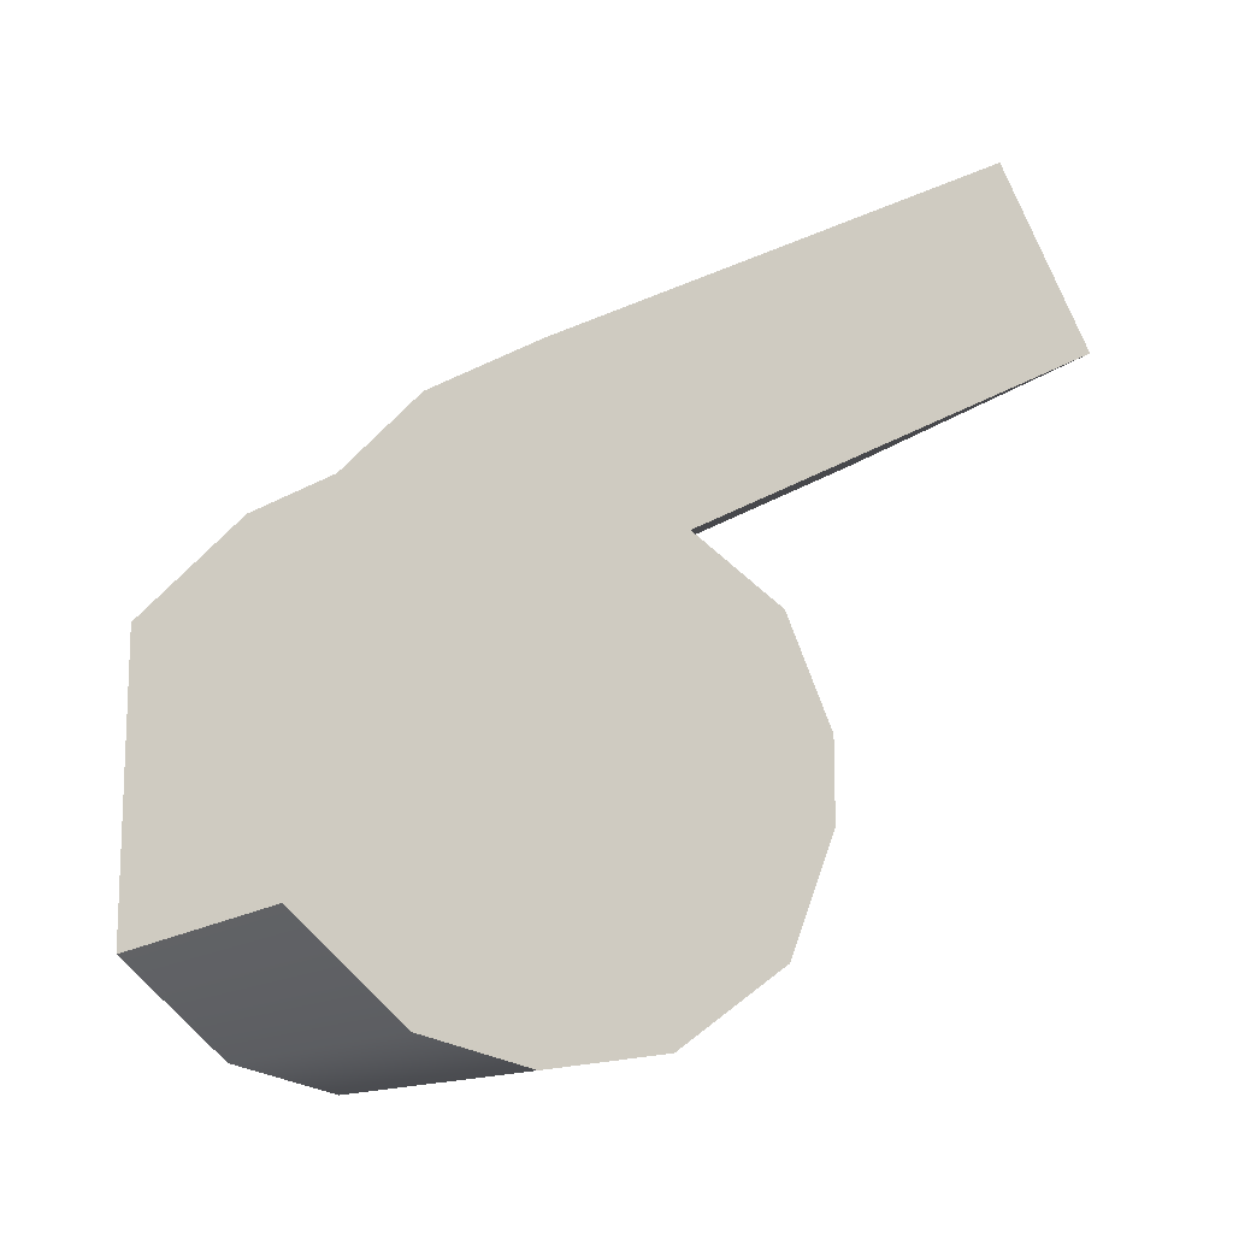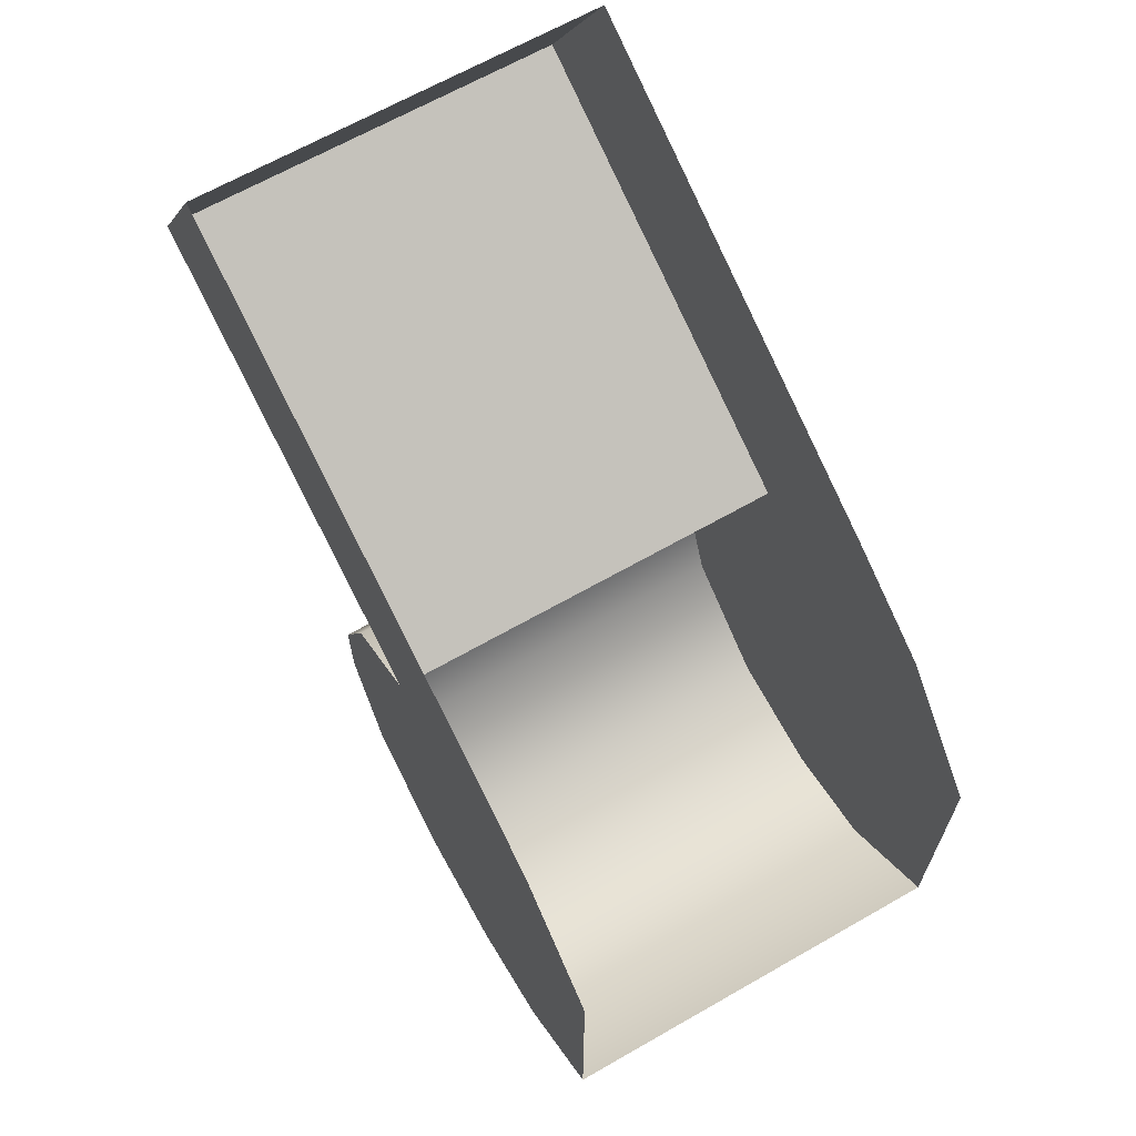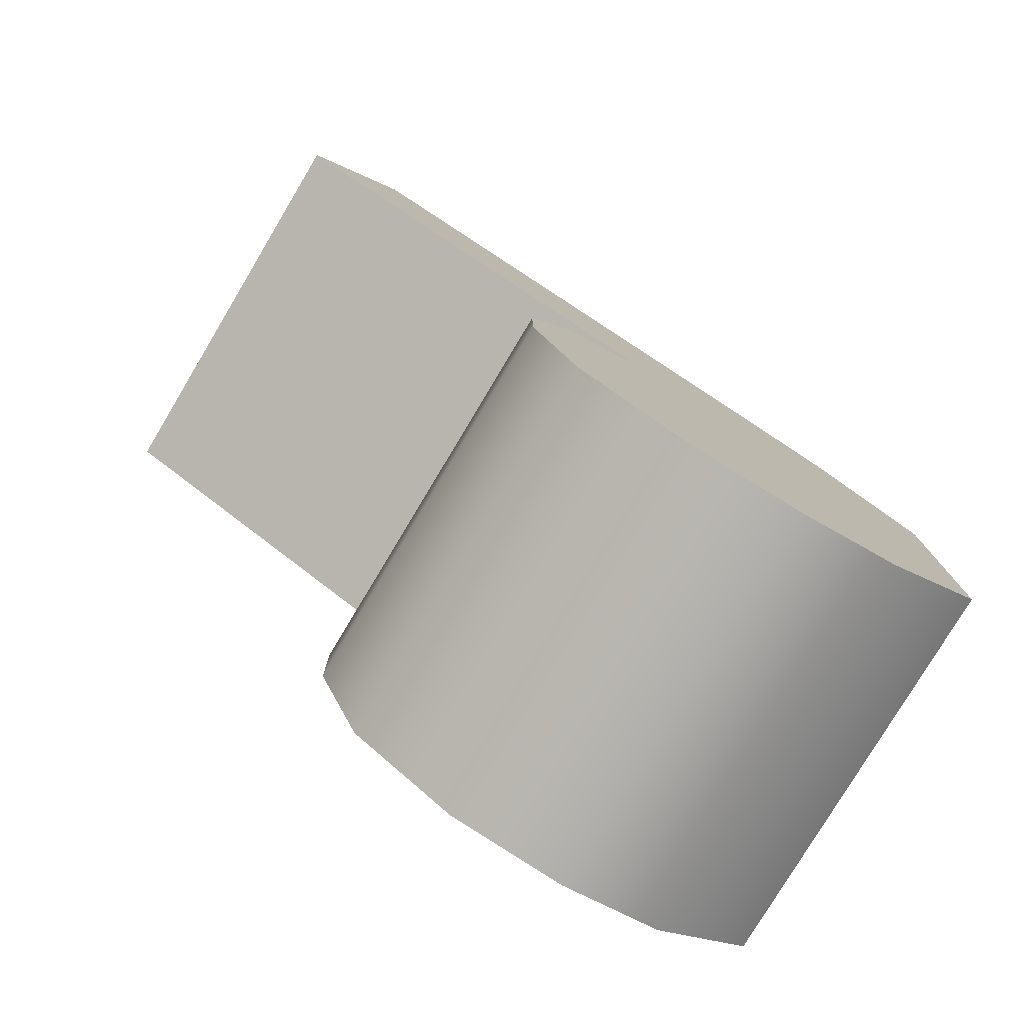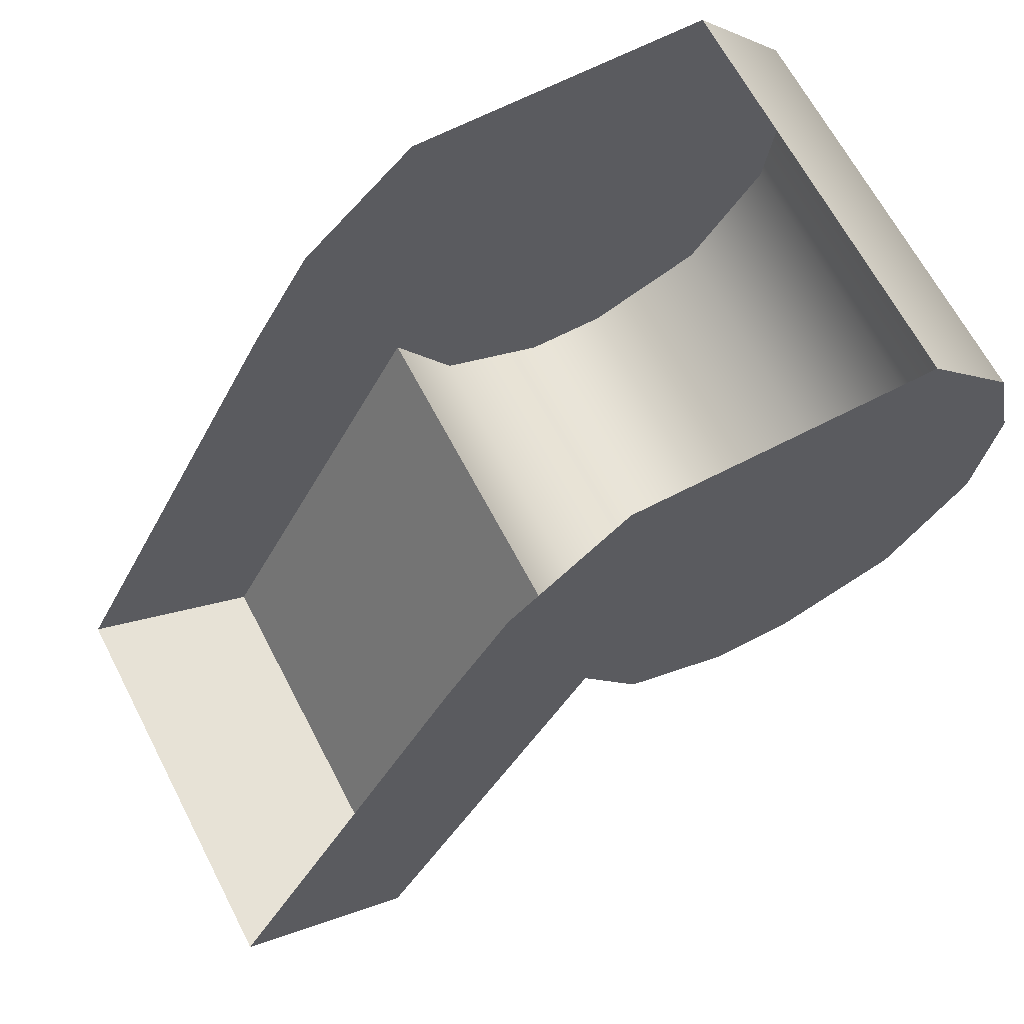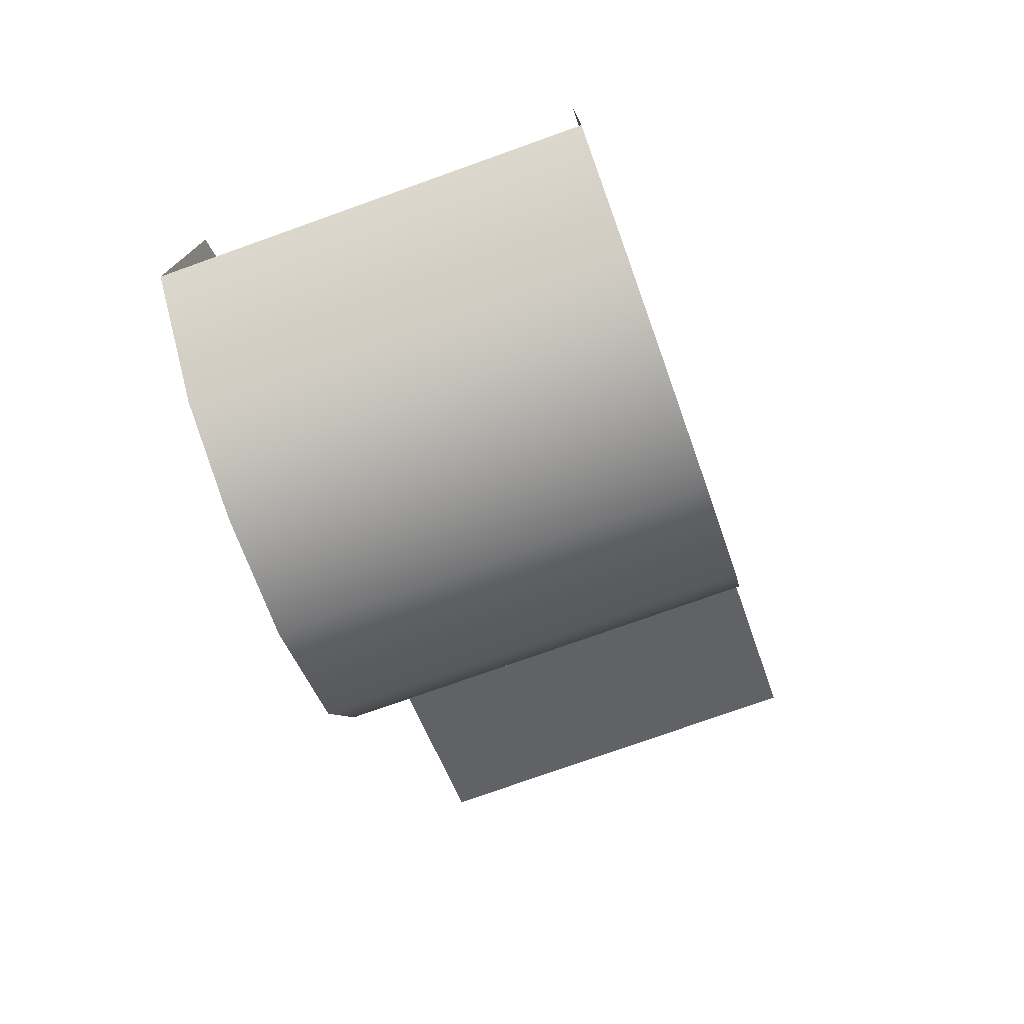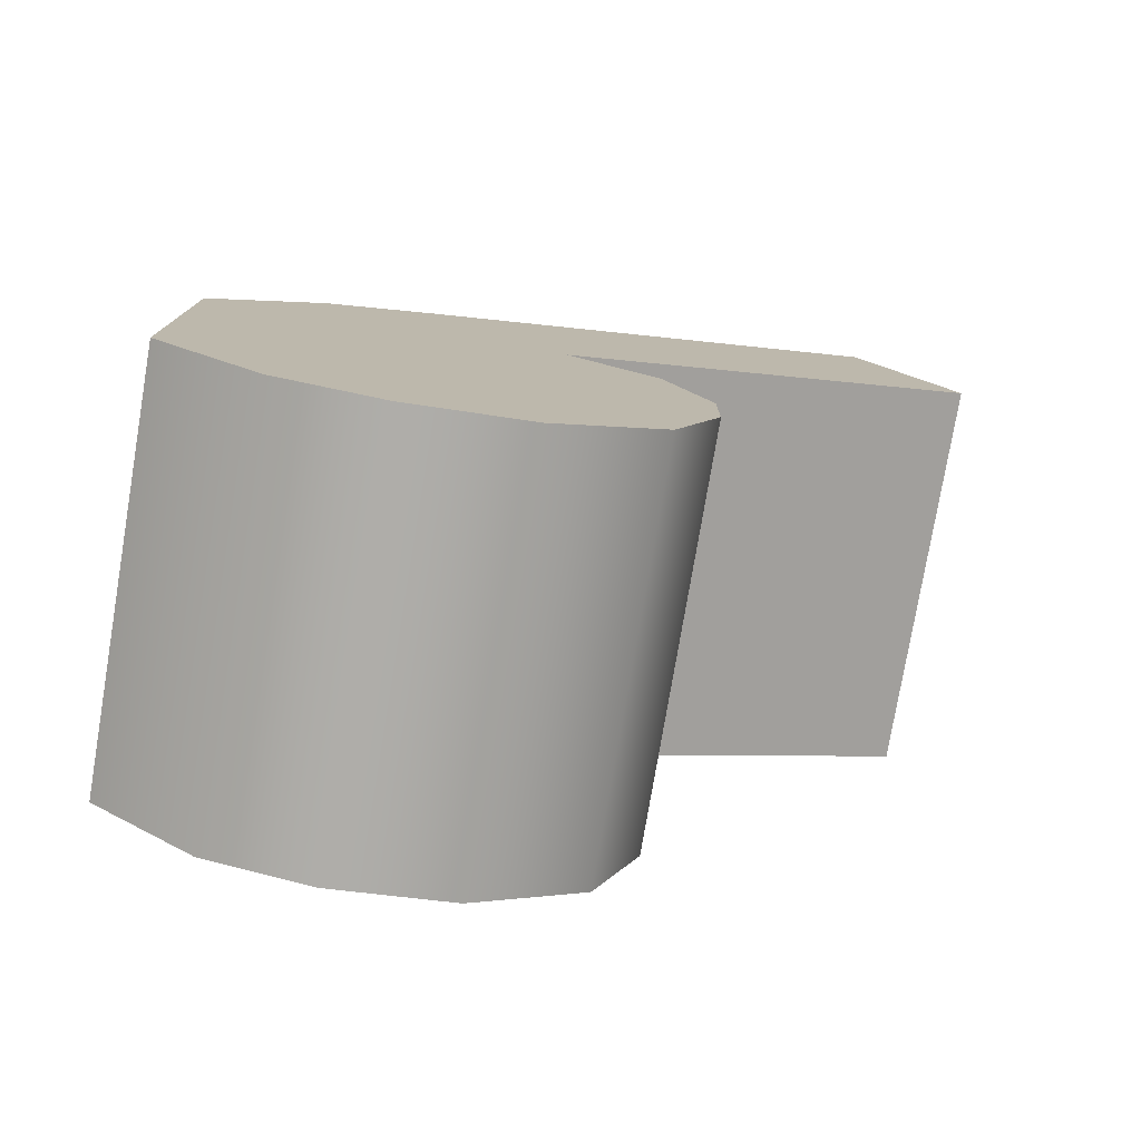
<metadata>
{"format":"obj","ext":"obj","renderer":"f3d","projection":"perspective","resolution":1024,"background":"white","views":[{"elev":-13.4,"azim":-117.8,"up":"+Z"},{"elev":66.2,"azim":150.2,"up":"+Z"},{"elev":-78.6,"azim":59.1,"up":"+Z"},{"elev":65.6,"azim":62.5,"up":"+Y"},{"elev":-76.3,"azim":-160.4,"up":"+Z"},{"elev":-77.3,"azim":-99.6,"up":"+Z"}]}
</metadata>
<code>
v 302 666 -302.4
v 302 666.8 -299.4
v 302 666.8 -304.4
v 302 670.6 -305.9
v 302 672.4 -297
v 302 672.4 -305.5
v 302 674.2 -299
v 302 674.2 -304
v 302 668.3 -298.4
v 302 668.6 -305.6
v 302 662.7 -291.8
v 302 670.6 -296
v 308.9 672.4 -305.5
v 302 670.6 -305.9
v 302 672.4 -305.5
v 302 674.2 -304
v 308.9 674.2 -304
v 308.9 668.3 -298.4
v 302 666.8 -299.4
v 308.9 666.8 -299.4
v 308.9 668.6 -305.6
v 302 666.8 -304.4
v 302 668.6 -305.6
v 308.9 668.3 -298.4
v 302 661.1 -294.7
v 302 668.3 -298.4
v 308.9 661.1 -294.7
v 302 662.7 -291.8
v 302 661.1 -294.7
v 308.9 666 -302.4
v 308.9 666.8 -299.4
v 308.9 666 -301.1
v 308.9 672.4 -297
v 308.9 670.6 -305.9
v 308.9 672.4 -305.5
v 308.9 674.2 -299
v 308.9 674.2 -304
v 308.9 668.3 -298.4
v 308.9 668.6 -305.6
v 308.9 666.8 -304.4
v 308.9 662.7 -291.8
v 308.9 661.1 -294.7
v 308.9 666 -301.1
v 302 666 -302.4
v 308.9 666 -302.4
v 308.9 666.8 -304.4
v 308.9 670.6 -305.9
v 302 666 -301.1
v 302 666 -301.1
v 302 661.1 -294.7
v 302 668.3 -298.4
v 308.9 661.1 -294.7
v 308.9 662.7 -291.8
v 308.9 670.6 -296
f 1 2 3
f 4 5 6
f 6 7 8
f 9 4 10
f 3 9 10
f 9 11 12
f 13 14 15
f 13 16 17
f 18 19 20
f 21 22 23
f 24 25 26
f 27 28 29
f 30 31 32
f 33 34 35
f 36 35 37
f 34 38 39
f 40 38 31
f 38 41 42
f 43 44 45
f 45 22 46
f 21 14 47
f 20 48 43
f 1 49 2
f 4 12 5
f 6 5 7
f 9 12 4
f 3 2 9
f 9 50 11
f 13 47 14
f 13 15 16
f 18 51 19
f 21 46 22
f 24 52 25
f 27 53 28
f 30 40 31
f 33 54 34
f 36 33 35
f 34 54 38
f 40 39 38
f 38 54 41
f 43 48 44
f 45 44 22
f 21 23 14
f 20 19 48

</code>
